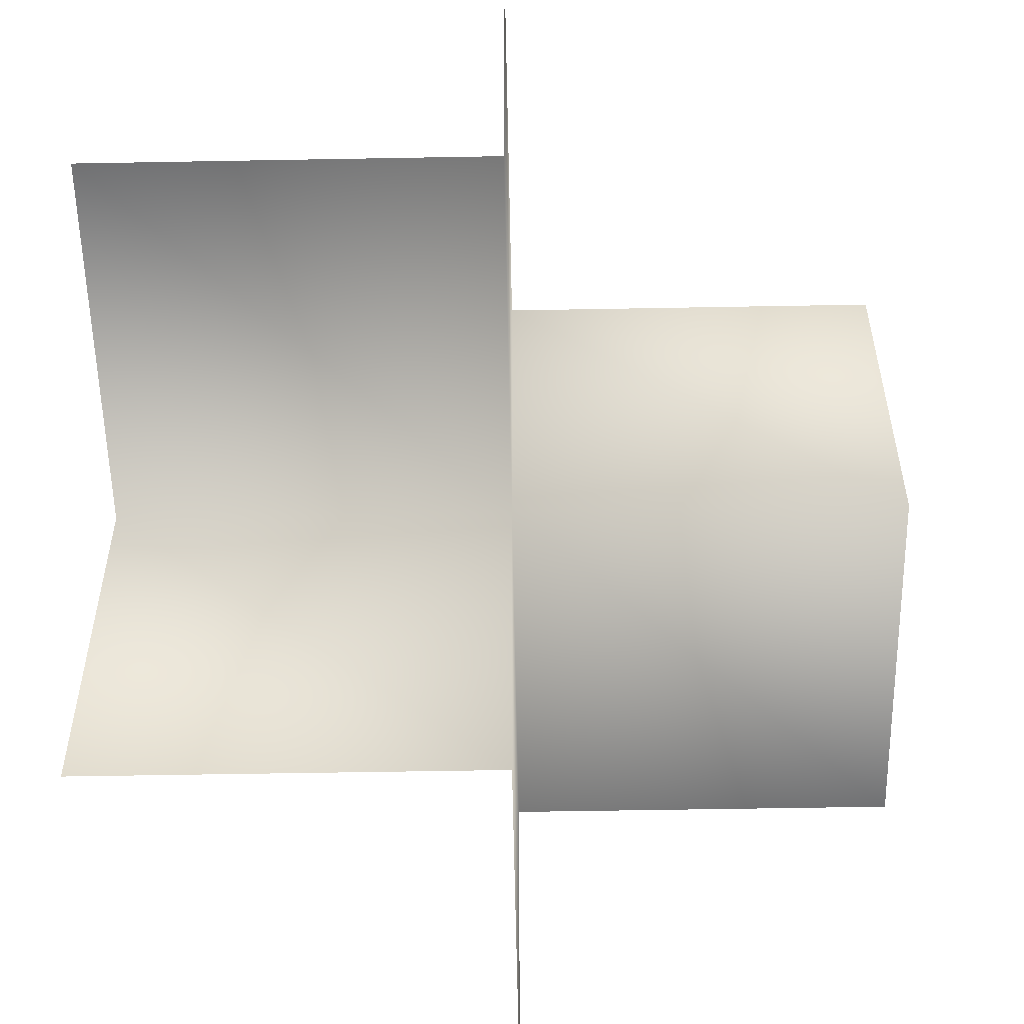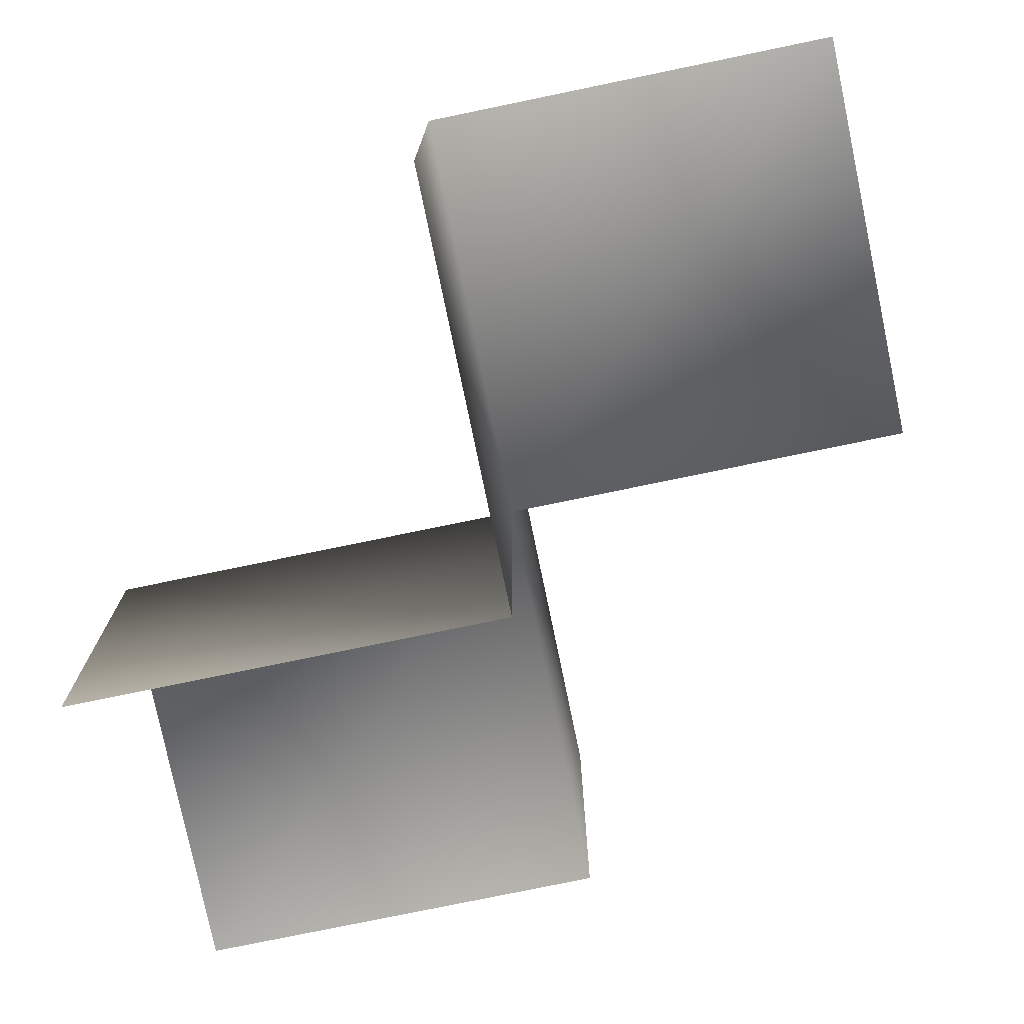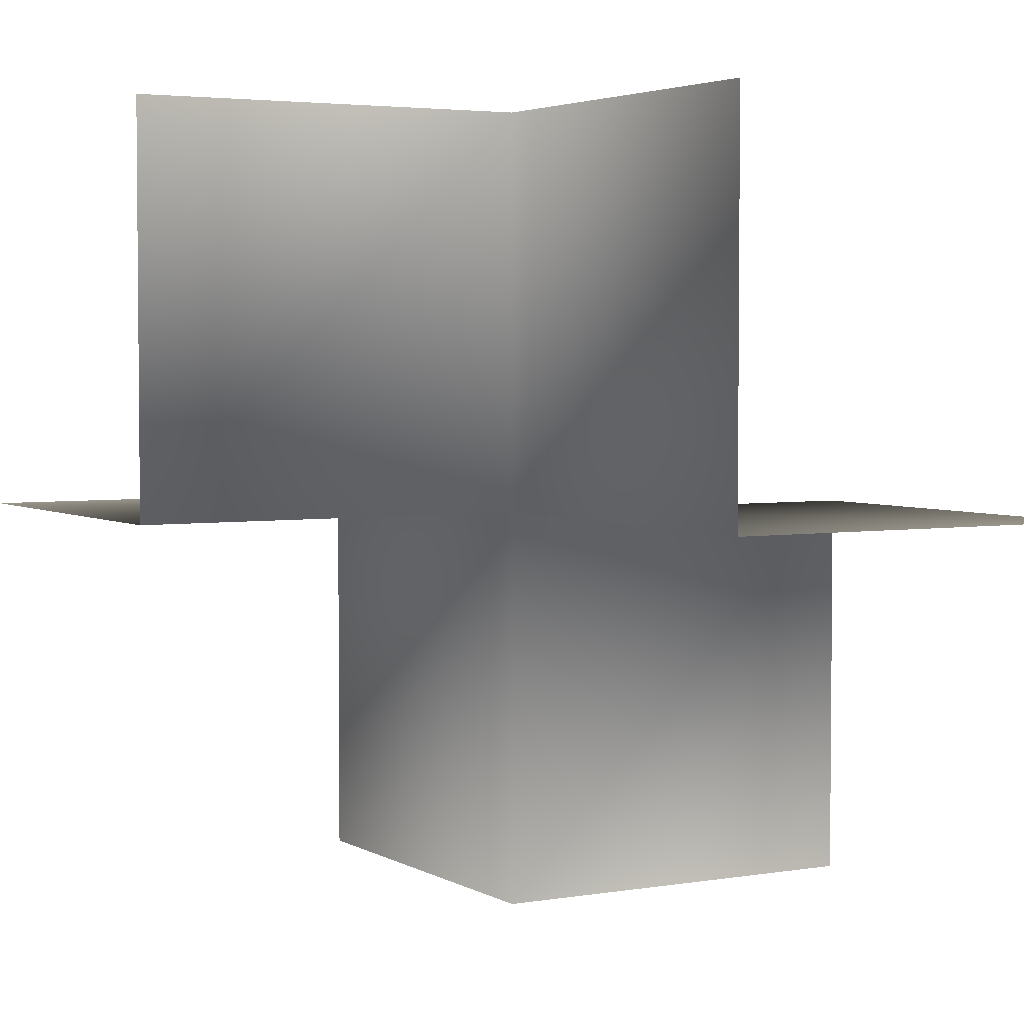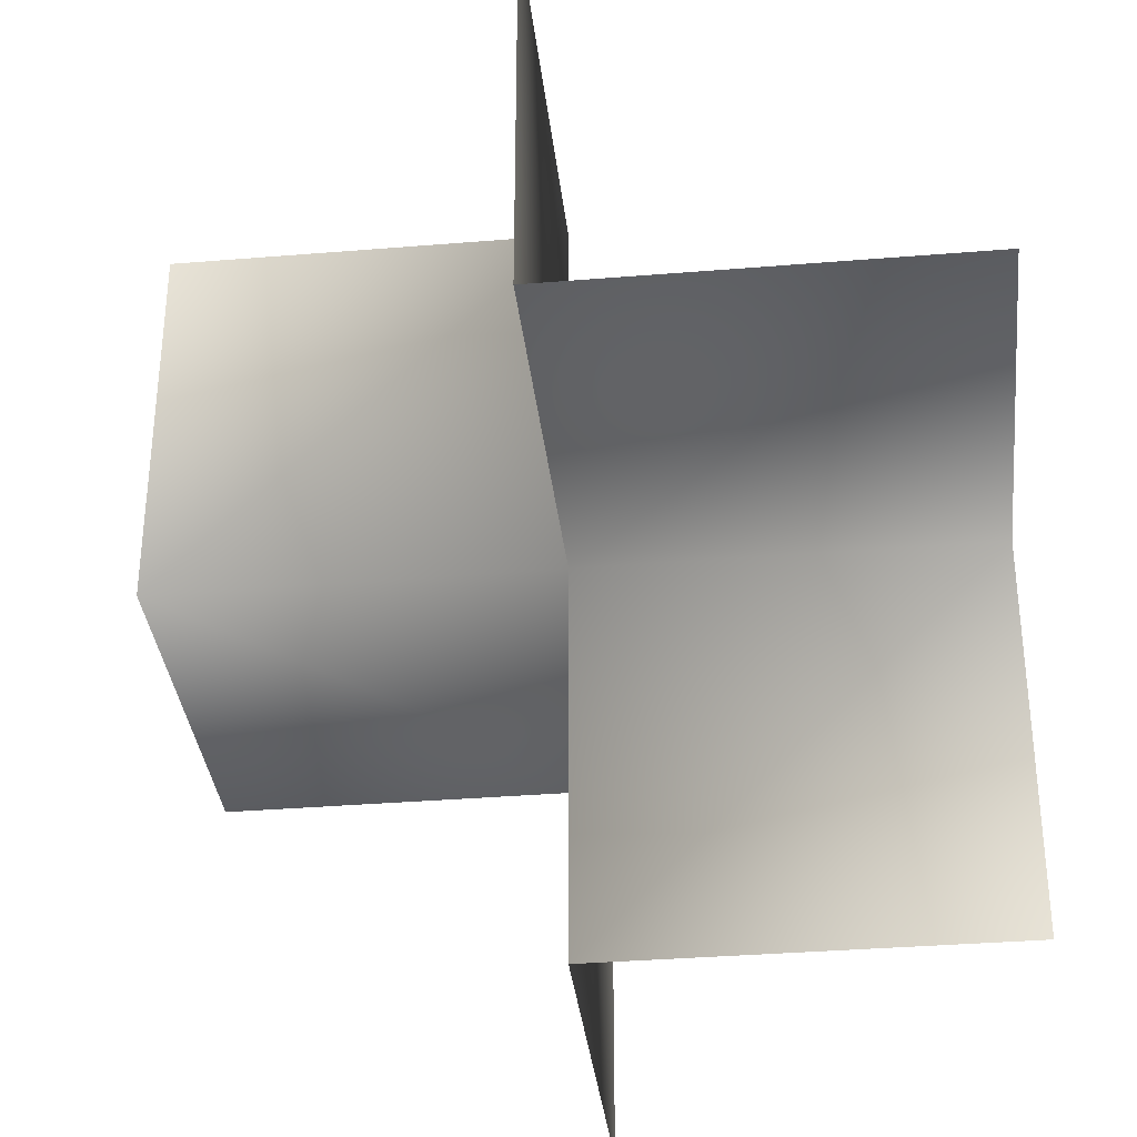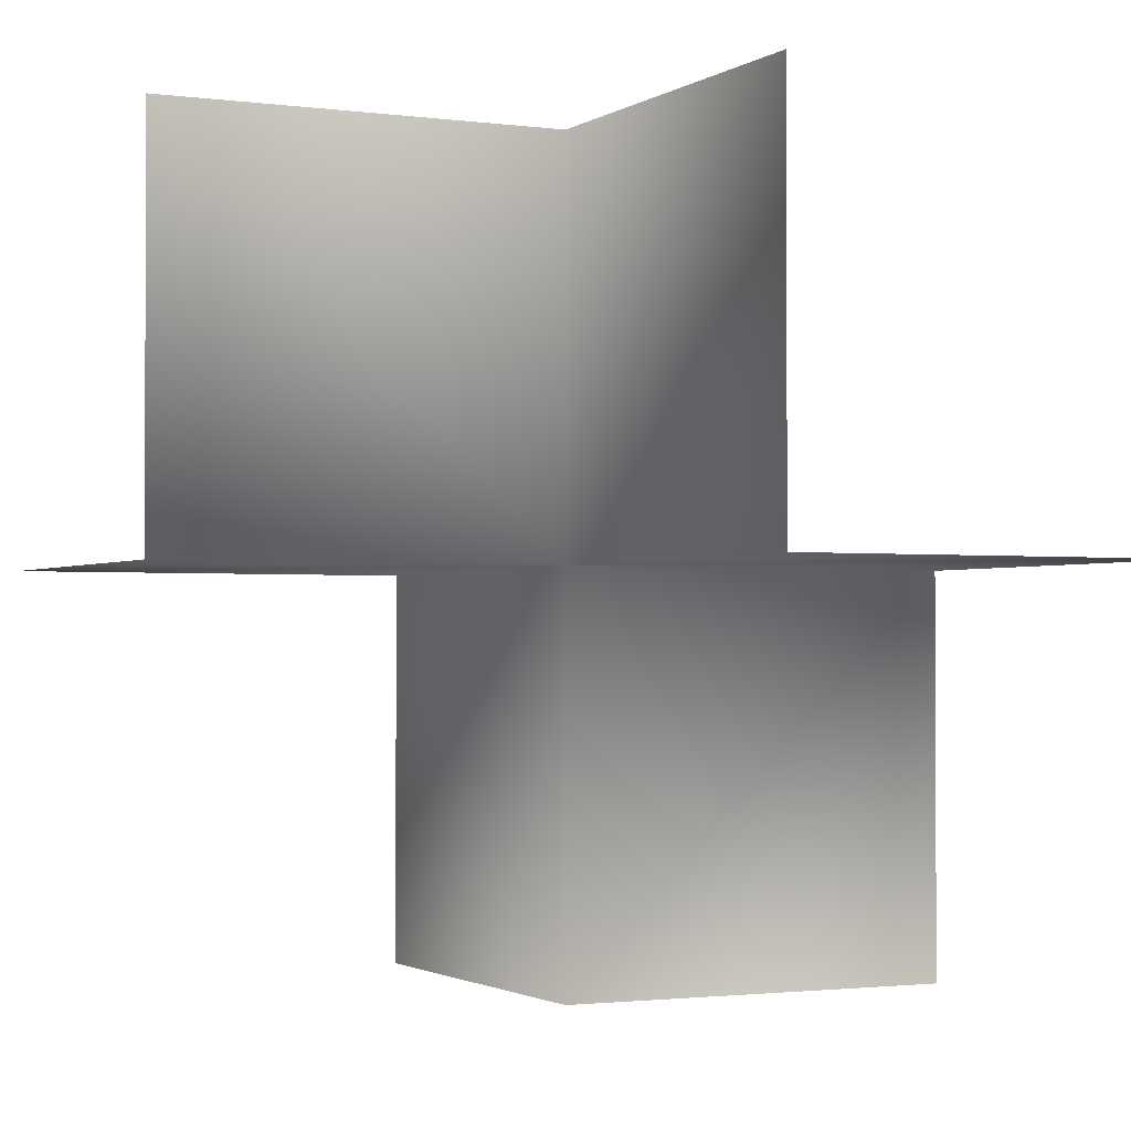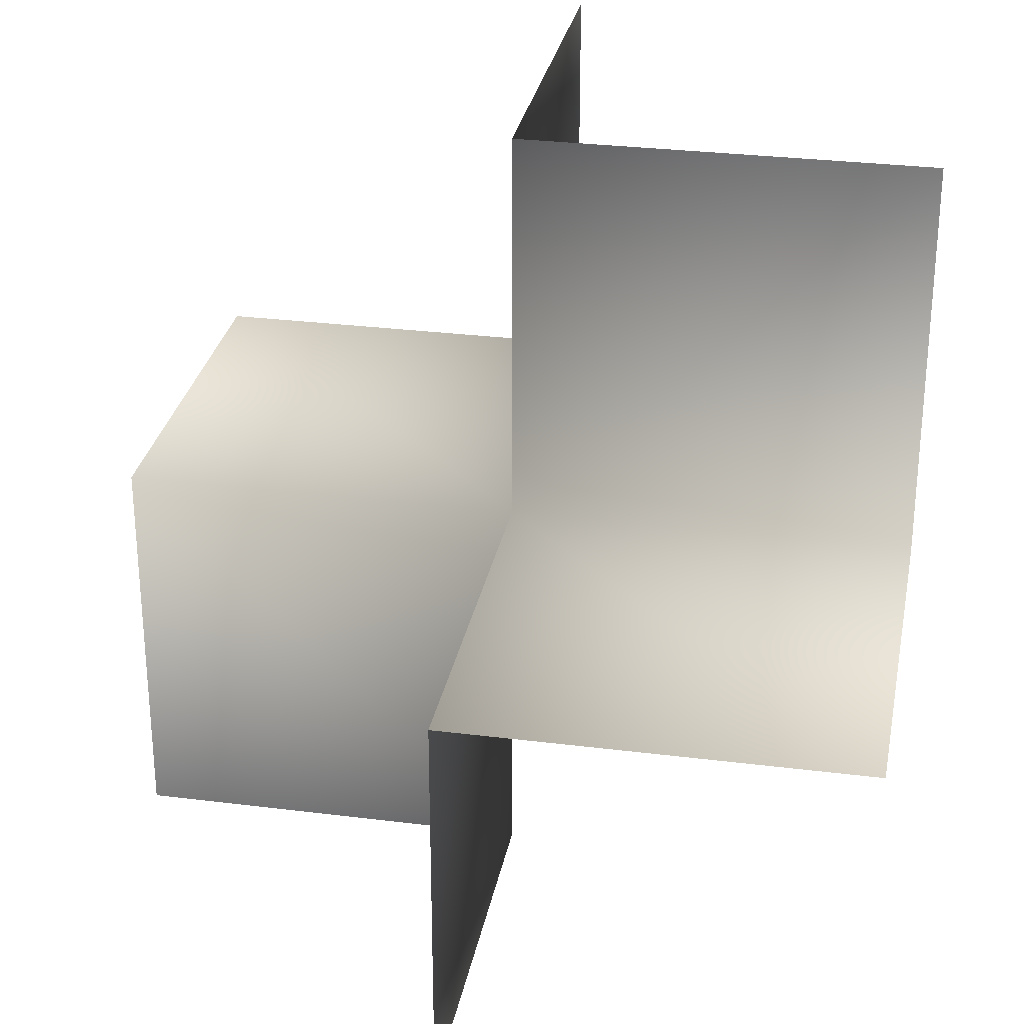
<metadata>
{"format":"obj","ext":"obj","renderer":"f3d","projection":"perspective","resolution":1024,"background":"white","views":[{"elev":-55.2,"azim":-88.9,"up":"+Z"},{"elev":-76.9,"azim":-168.3,"up":"+Z"},{"elev":3.6,"azim":-119.7,"up":"+Y"},{"elev":-34.7,"azim":-83.7,"up":"+Y"},{"elev":-1.7,"azim":-26.0,"up":"+Z"},{"elev":29.2,"azim":-169.4,"up":"+Z"}]}
</metadata>
<code>
o 8
v -0 0 -0
v 0 0 1
v -1 0 0
v -1 0 1
v 1 0 -0
v -0 0 -1
v 1 0 -1
v -1 1 0
v -0 1 -0
v -0 1 -1
v -0 -1 -0
v 0 -1 1
v 1 -1 -0
f 1 2 4 3
f 1 5 13 11
f 5 1 6 7
f 1 3 8 9
f 6 1 9 10
f 2 1 11 12

</code>
